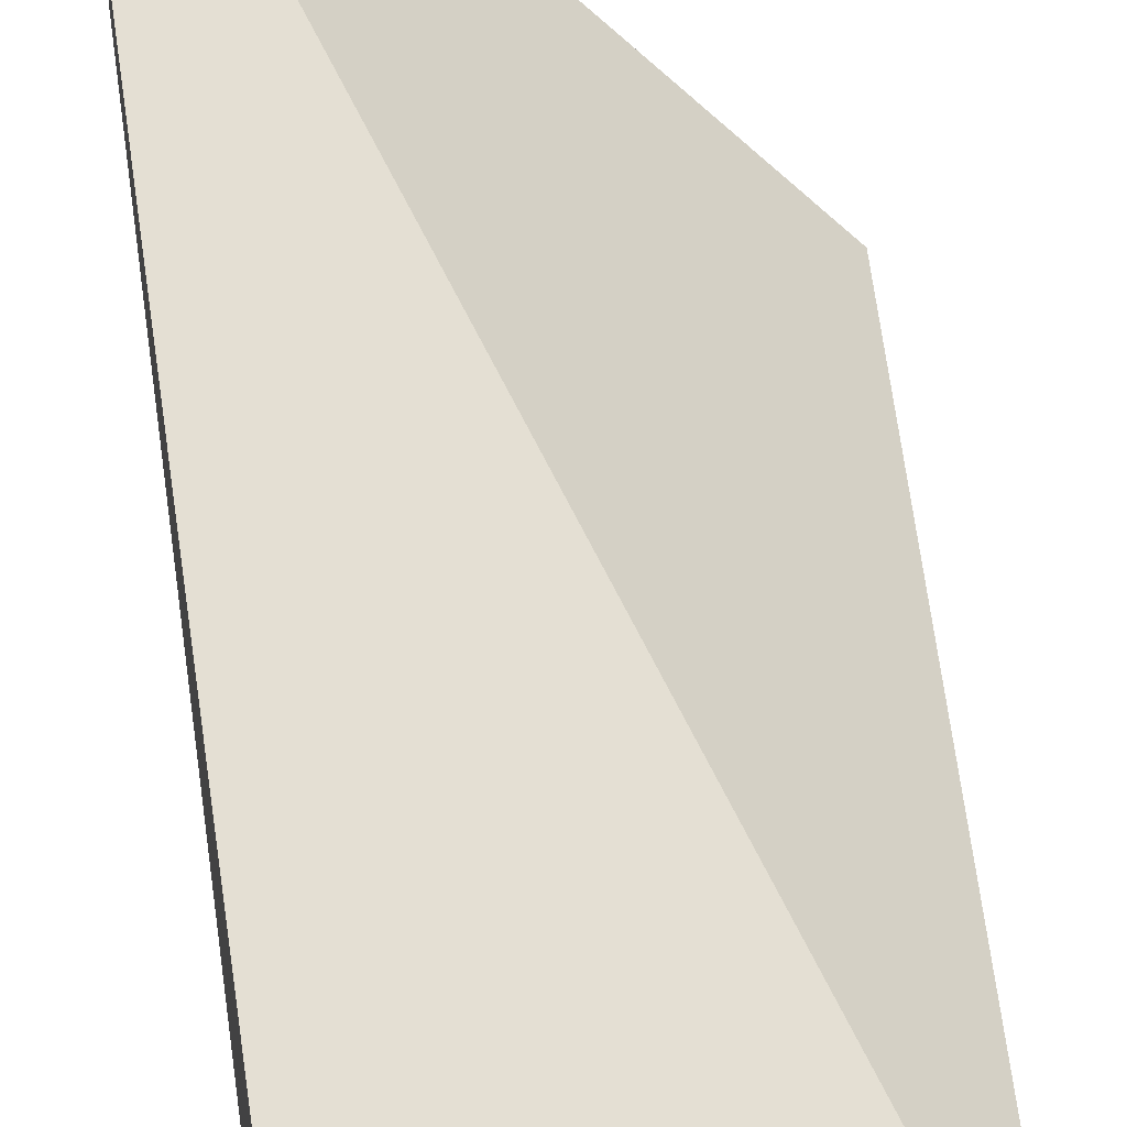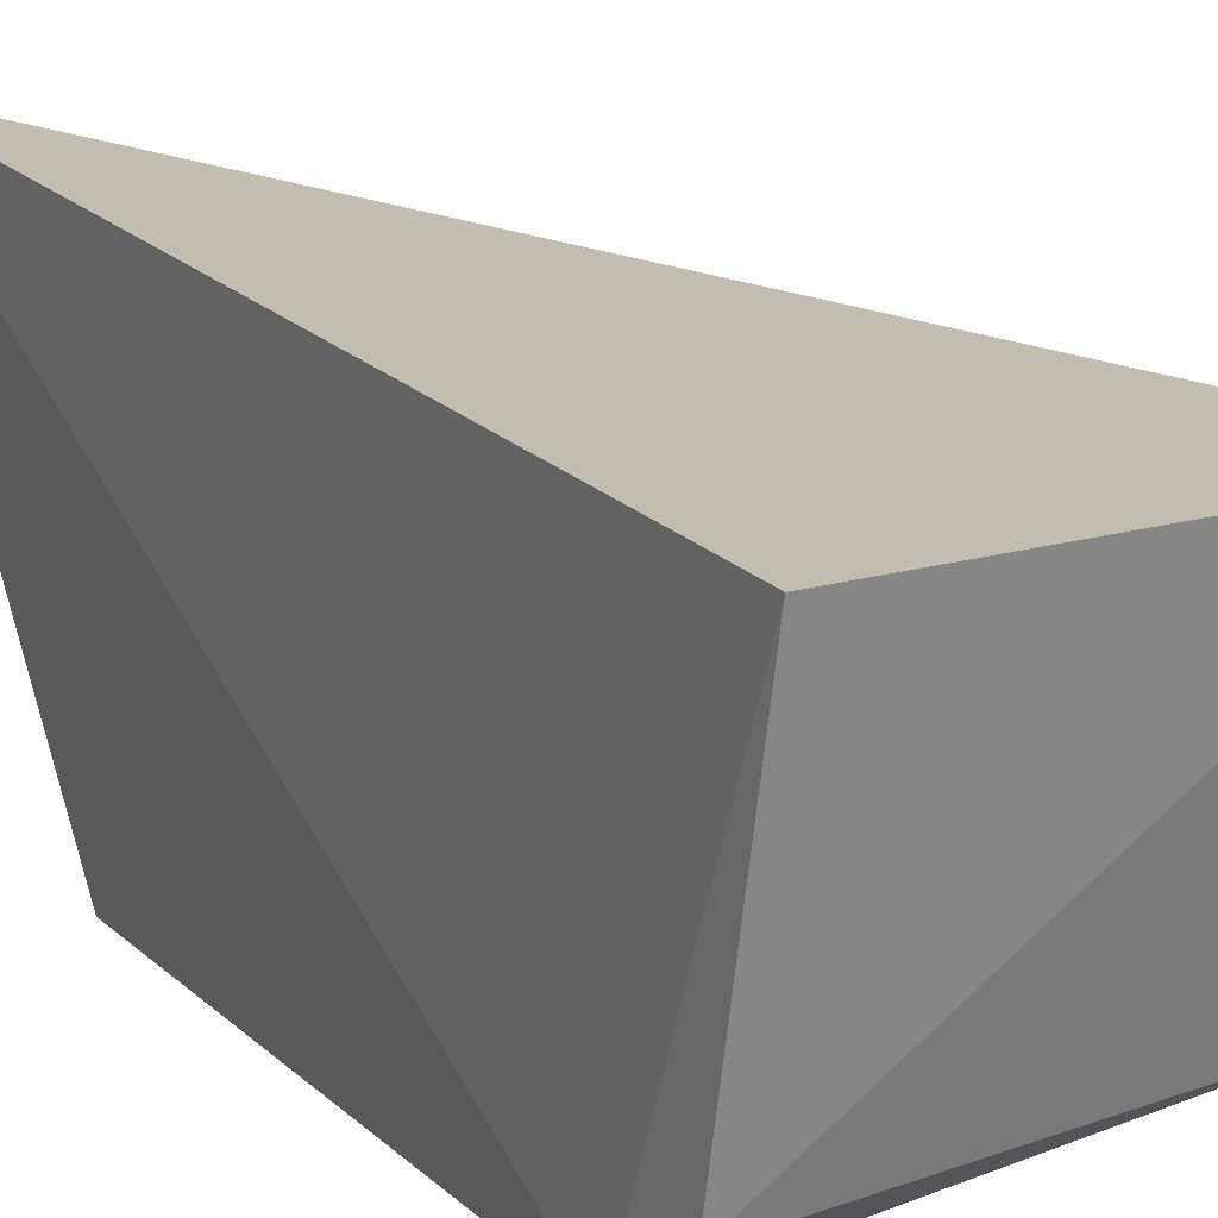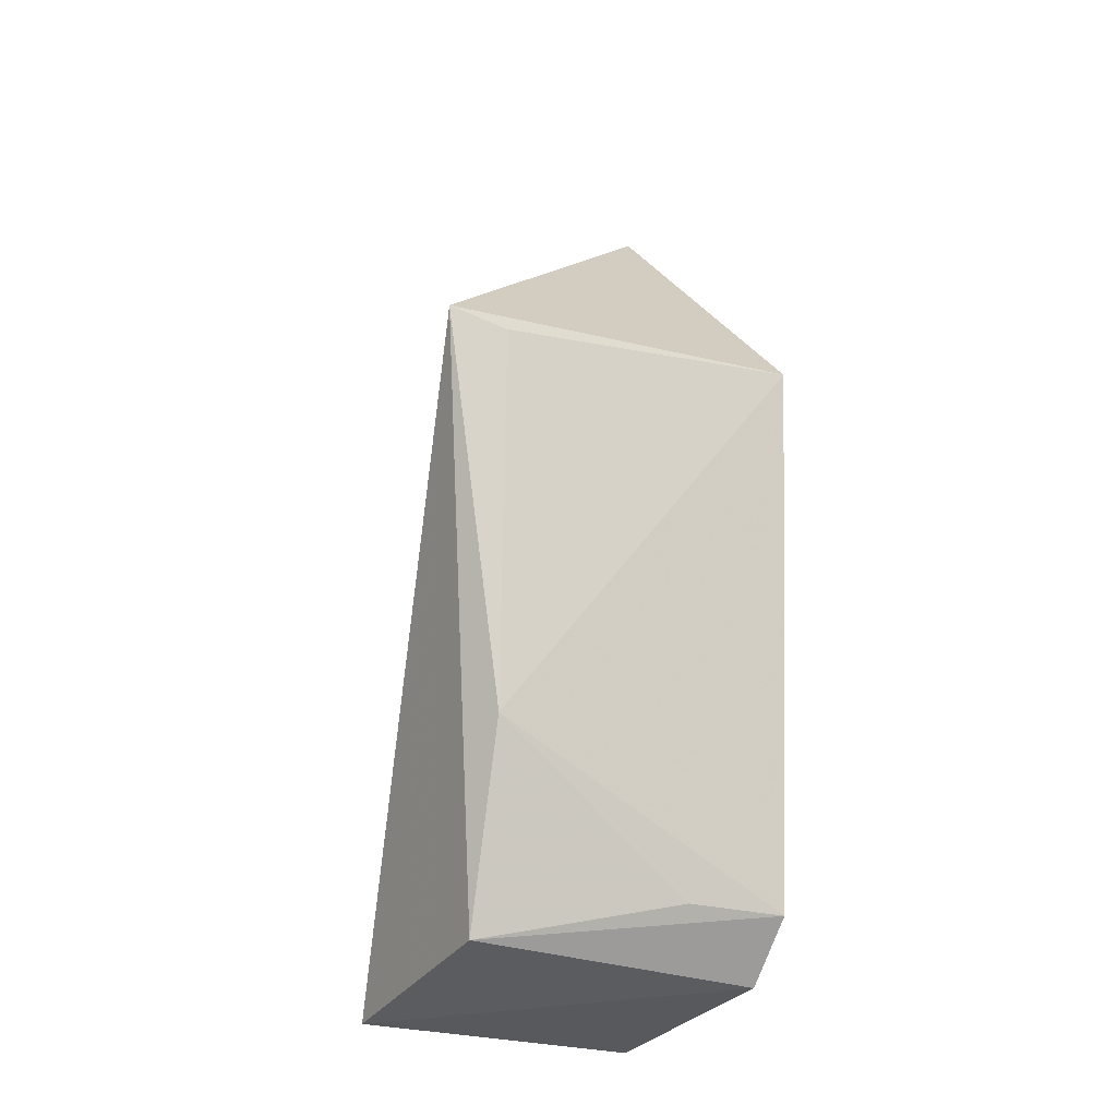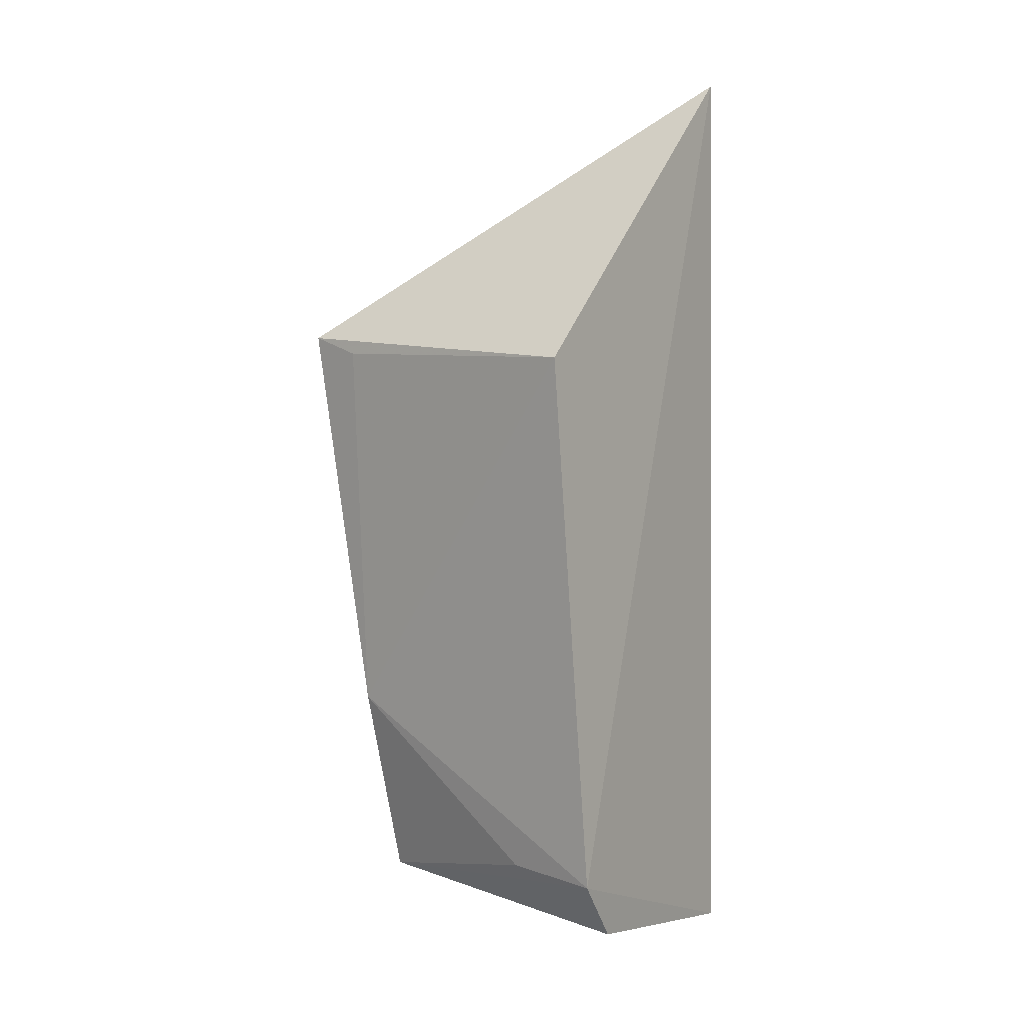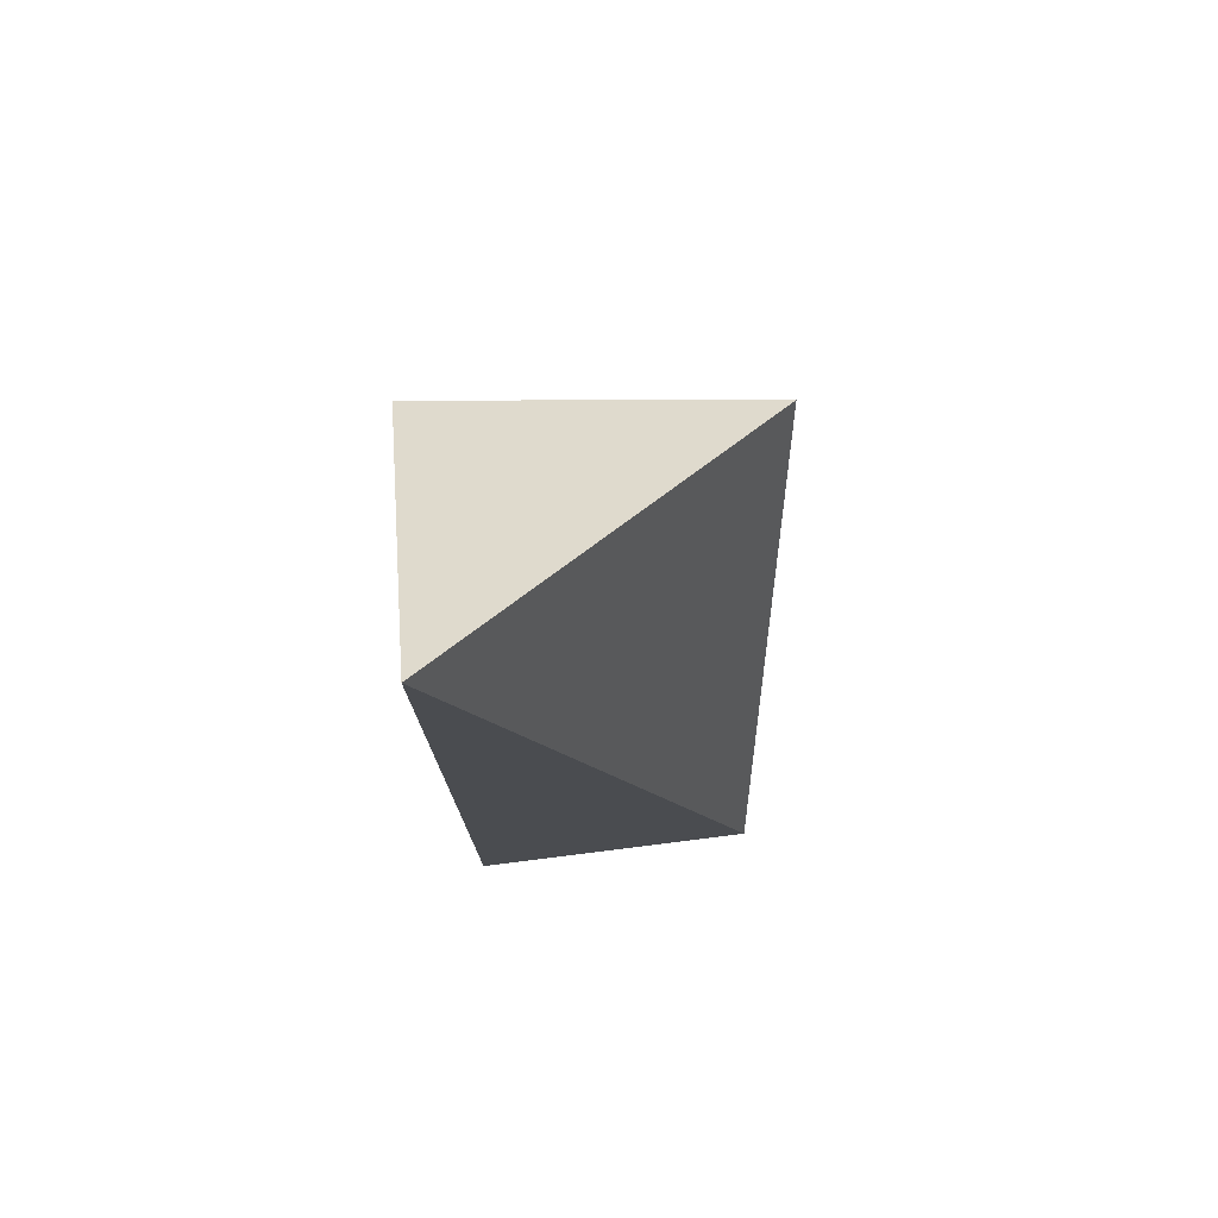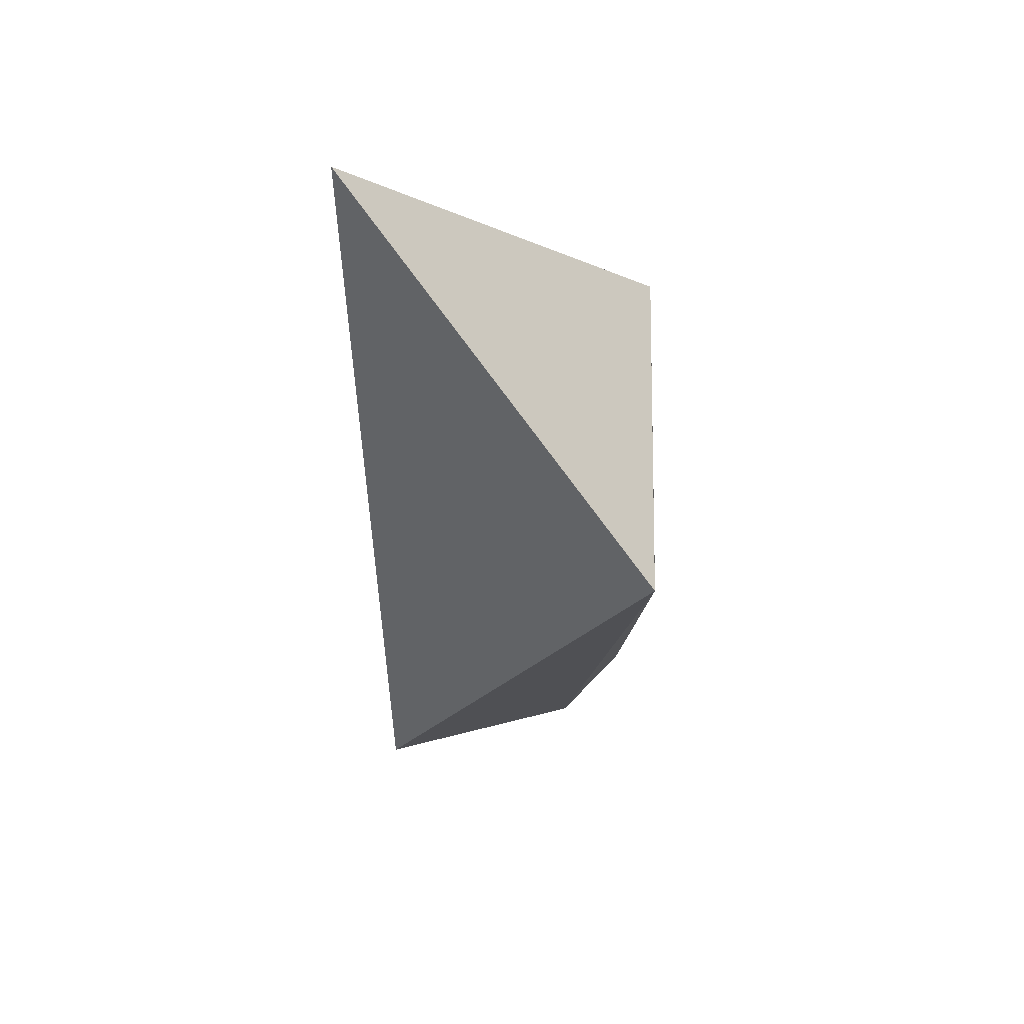
<metadata>
{"format":"obj","ext":"obj","renderer":"f3d","projection":"perspective","resolution":1024,"background":"white","views":[{"elev":67.8,"azim":-8.2,"up":"+Z"},{"elev":18.2,"azim":-25.5,"up":"+Z"},{"elev":-19.7,"azim":153.1,"up":"+Y"},{"elev":4.7,"azim":-145.0,"up":"+Y"},{"elev":76.8,"azim":-7.2,"up":"+Y"},{"elev":67.9,"azim":82.8,"up":"+Y"}]}
</metadata>
<code>
v 0.3099 -0.06549 -0.02668
v 0.3079 -0.0576 -0.06099
v 0.3172 0.03354 -0.07086
v 0.2644 0.07585 -0.03061
v 0.2635 -0.06177 -0.06363
v 0.2649 -0.06771 -0.02699
v 0.2626 -0.05232 -0.07118
v 0.3078 -0.02705 -0.0696
v 0.2639 0.03021 -0.07865
v 0.2775 -0.05141 -0.06929
v 0.3083 0.0309 -0.07234
f 1 2 3
f 1 3 4
f 5 2 1
f 6 5 1
f 6 1 4
f 7 2 5
f 7 6 4
f 7 5 6
f 8 3 2
f 9 7 4
f 9 4 3
f 9 8 7
f 10 8 2
f 10 2 7
f 10 7 8
f 11 9 3
f 11 3 8
f 11 8 9

</code>
